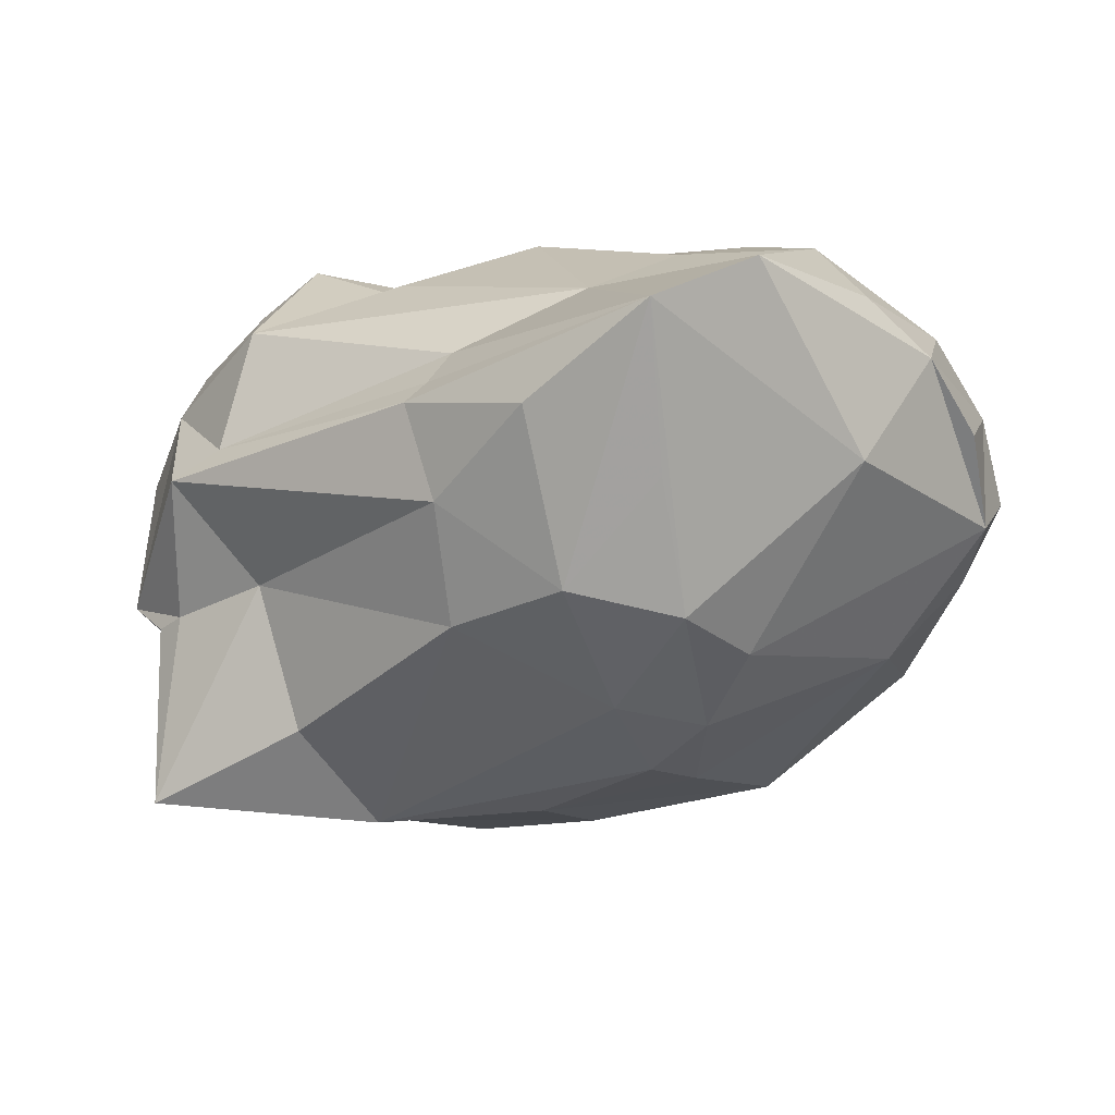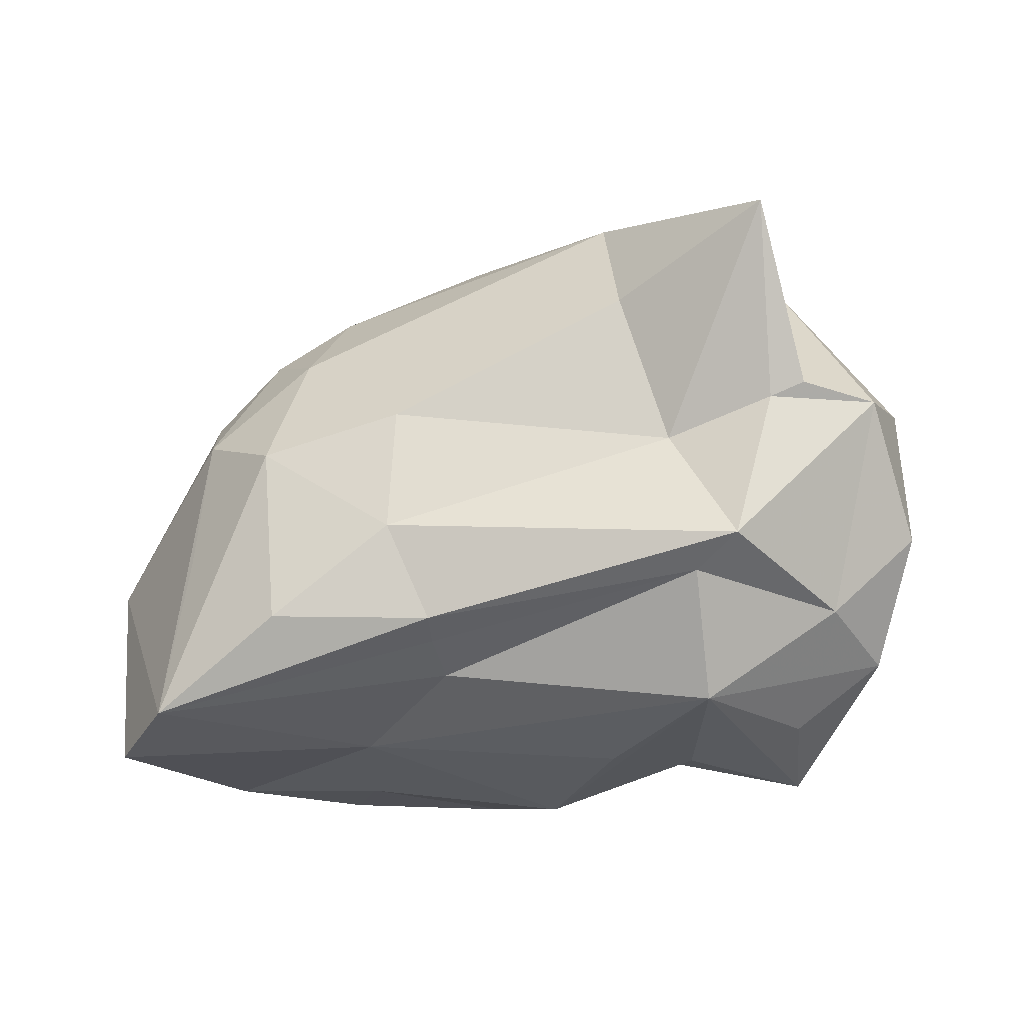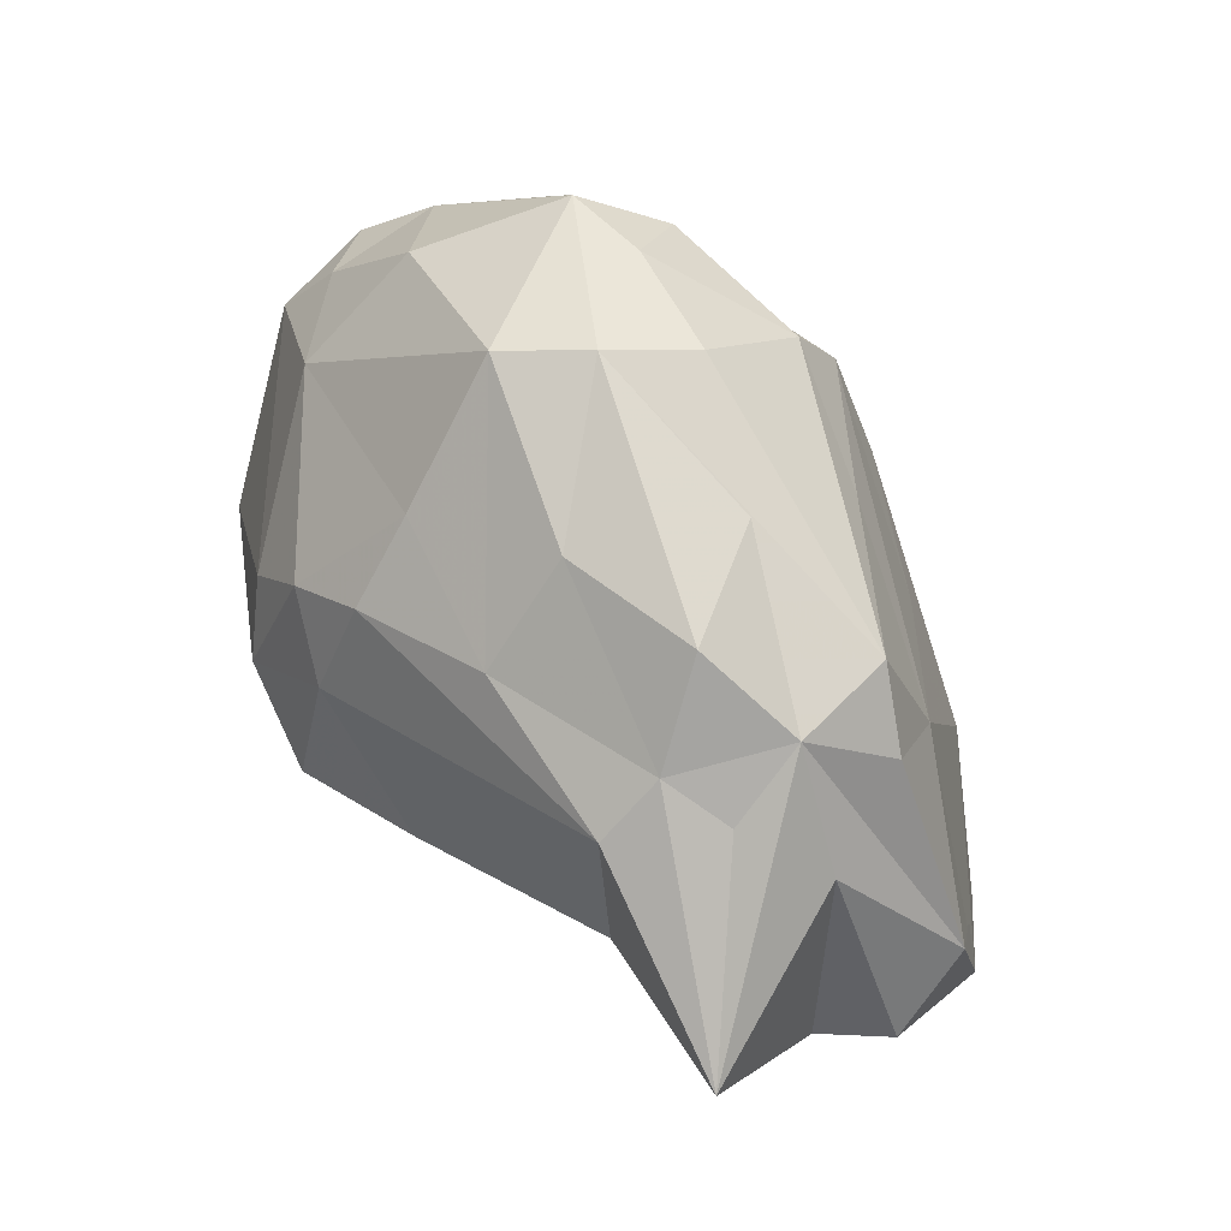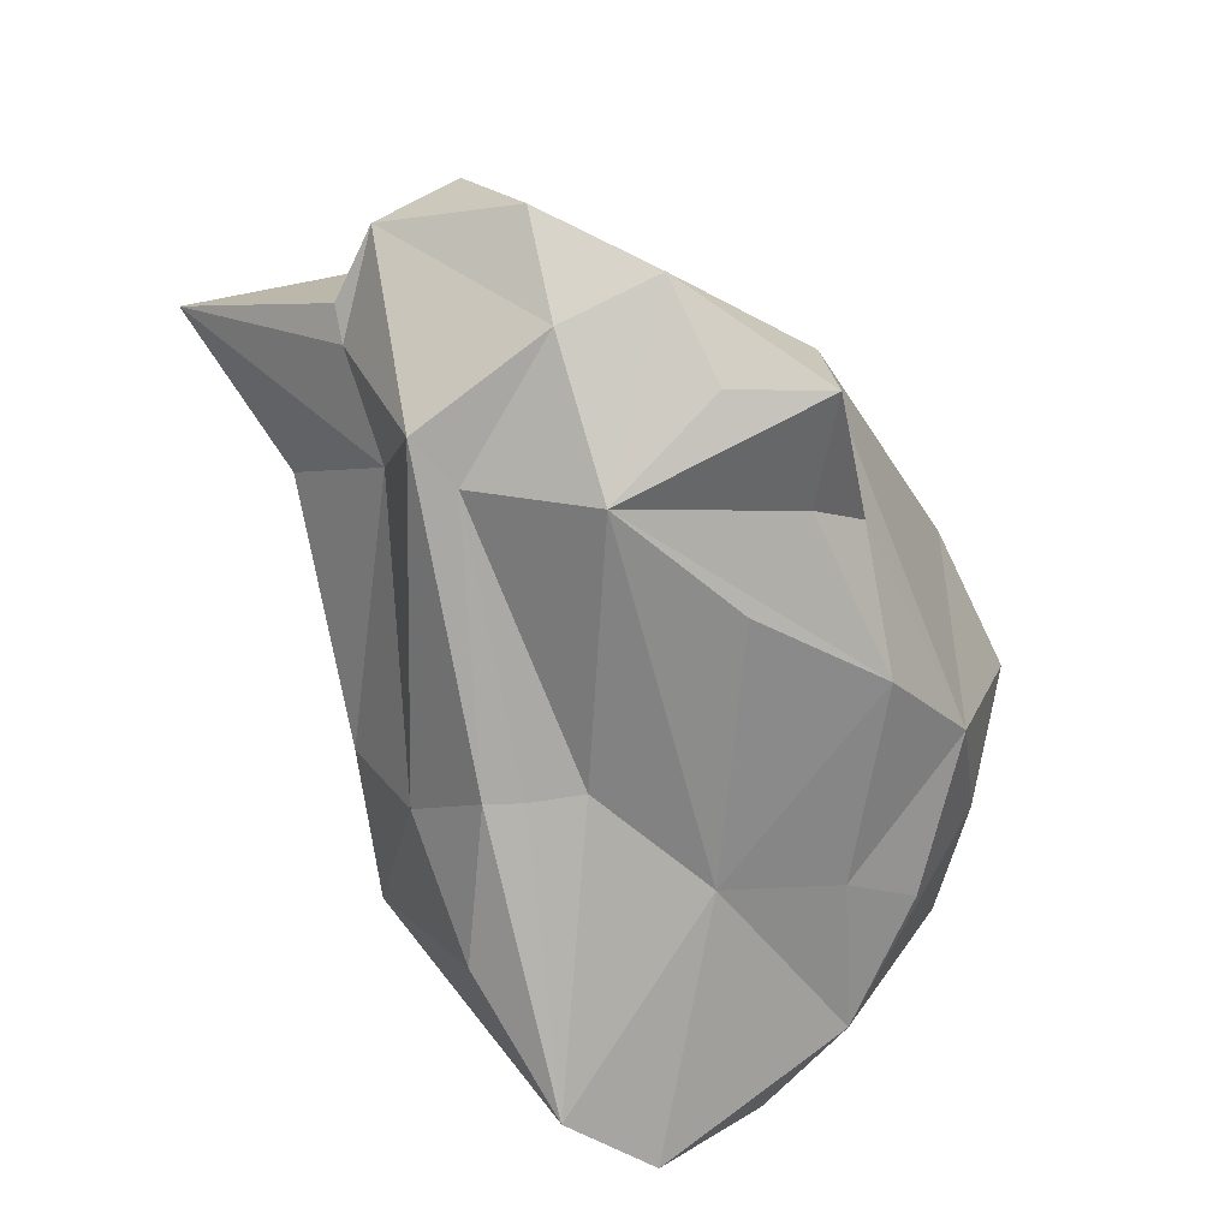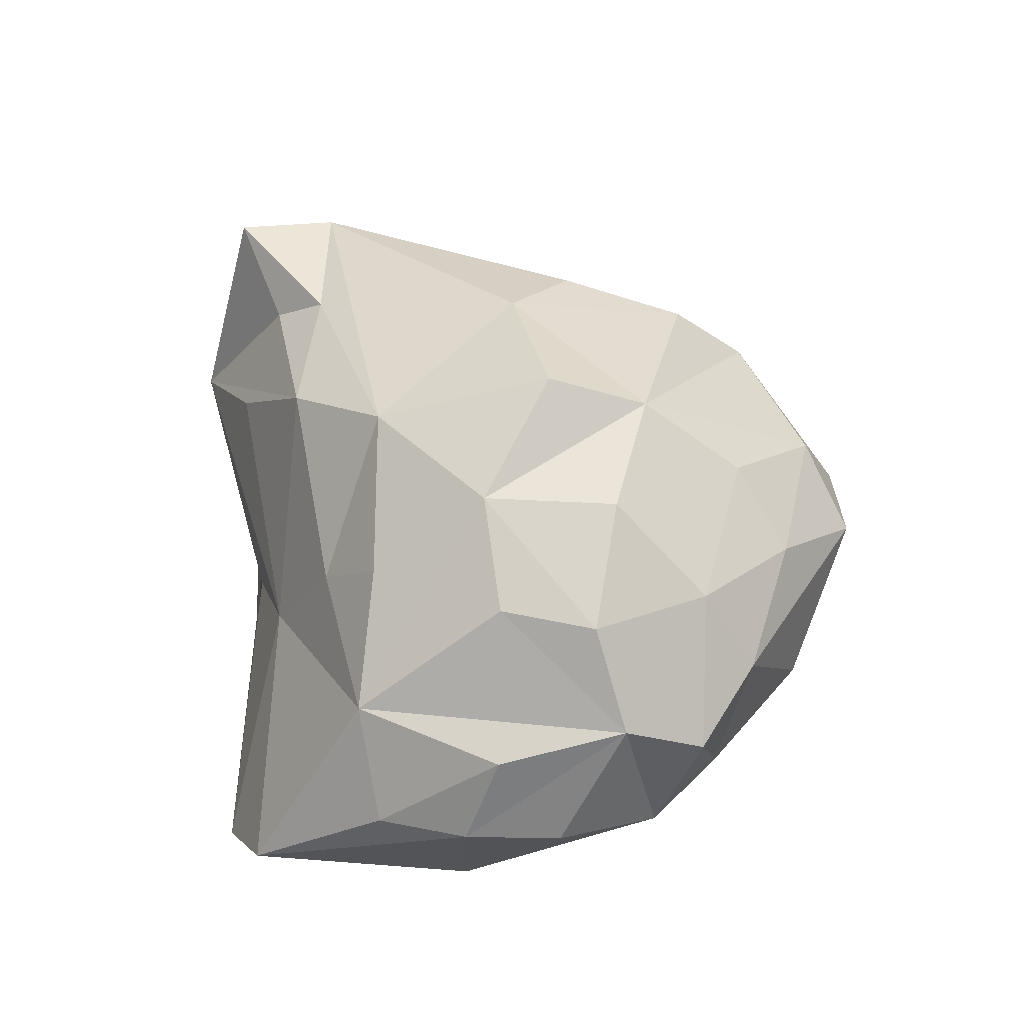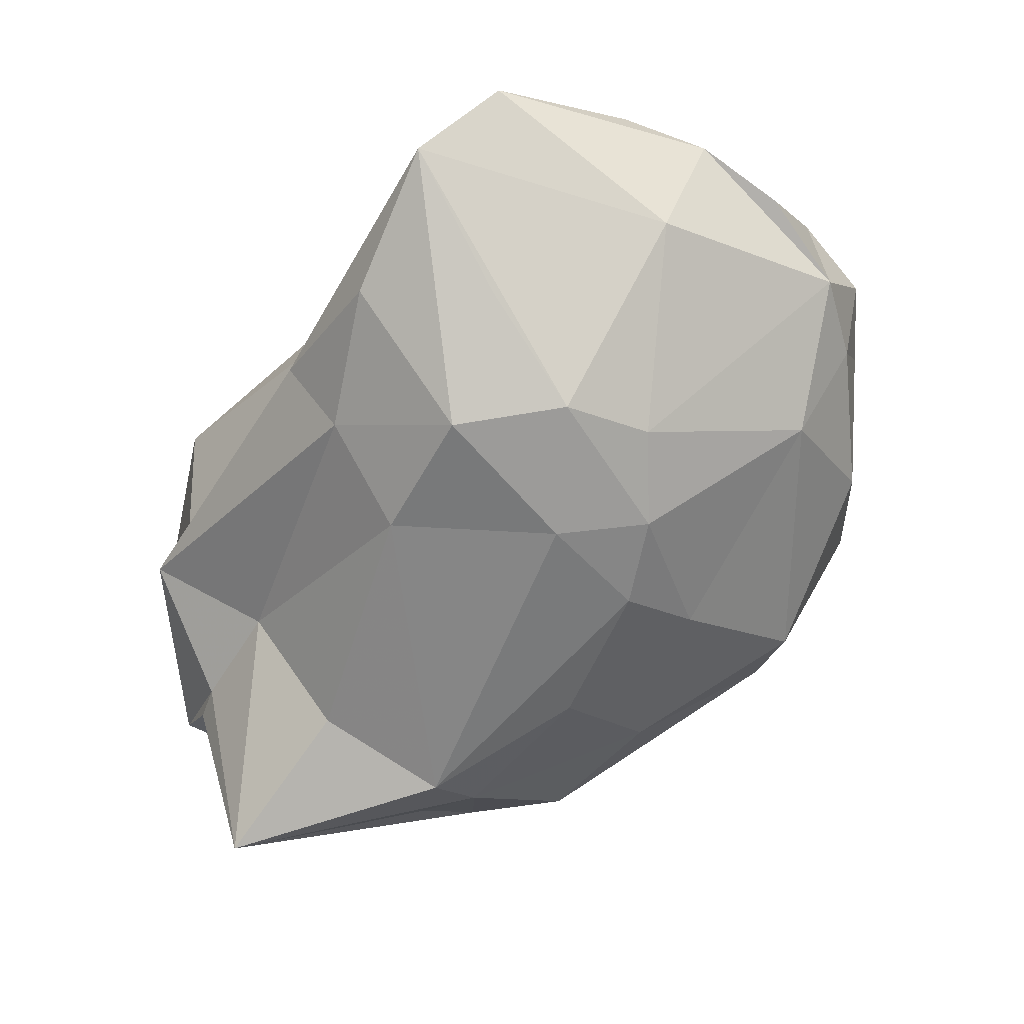
<metadata>
{"format":"obj","ext":"obj","renderer":"f3d","projection":"perspective","resolution":1024,"background":"white","views":[{"elev":-56.8,"azim":29.2,"up":"+Z"},{"elev":-51.9,"azim":-140.9,"up":"+Y"},{"elev":51.6,"azim":-120.5,"up":"+Y"},{"elev":-72.1,"azim":-58.4,"up":"+Y"},{"elev":29.1,"azim":84.7,"up":"+Z"},{"elev":-78.8,"azim":52.9,"up":"+Z"}]}
</metadata>
<code>
v 2.271e+04 3.556e+04 2.579e+04
v 2.234e+04 3.438e+04 2.656e+04
v 2.056e+04 3.391e+04 2.566e+04
v 2.212e+04 3.556e+04 2.554e+04
v 2.339e+04 3.425e+04 2.593e+04
v 2.258e+04 3.542e+04 2.607e+04
v 2.359e+04 3.411e+04 2.518e+04
v 2.153e+04 3.534e+04 2.568e+04
v 2.277e+04 3.388e+04 2.635e+04
v 2.15e+04 3.376e+04 2.656e+04
v 2.245e+04 3.47e+04 2.465e+04
v 2.189e+04 3.4e+04 2.472e+04
v 2.233e+04 3.394e+04 2.454e+04
v 2.212e+04 3.525e+04 2.623e+04
v 2.313e+04 3.422e+04 2.621e+04
v 2.331e+04 3.34e+04 2.493e+04
v 2.361e+04 3.422e+04 2.547e+04
v 2.332e+04 3.511e+04 2.562e+04
v 2.277e+04 3.379e+04 2.465e+04
v 2.348e+04 3.455e+04 2.59e+04
v 2.339e+04 3.377e+04 2.558e+04
v 2.241e+04 3.556e+04 2.584e+04
v 2.296e+04 3.534e+04 2.535e+04
v 2.354e+04 3.491e+04 2.545e+04
v 2.351e+04 3.382e+04 2.52e+04
v 2.242e+04 3.36e+04 2.627e+04
v 2.206e+04 3.339e+04 2.511e+04
v 2.209e+04 3.461e+04 2.653e+04
v 2.138e+04 3.338e+04 2.631e+04
v 2.05e+04 3.428e+04 2.497e+04
v 2.349e+04 3.476e+04 2.513e+04
v 2.173e+04 3.527e+04 2.519e+04
v 2.105e+04 3.35e+04 2.634e+04
v 2.248e+04 3.342e+04 2.479e+04
v 2.164e+04 3.44e+04 2.64e+04
v 2.061e+04 3.414e+04 2.592e+04
v 2.147e+04 3.325e+04 2.589e+04
v 2.198e+04 3.341e+04 2.604e+04
v 2.271e+04 3.45e+04 2.463e+04
v 2.114e+04 3.491e+04 2.516e+04
v 2.125e+04 3.344e+04 2.554e+04
v 2.204e+04 3.363e+04 2.486e+04
v 2.201e+04 3.55e+04 2.583e+04
v 2.165e+04 3.504e+04 2.615e+04
v 2.286e+04 3.446e+04 2.651e+04
v 2.33e+04 3.494e+04 2.59e+04
v 2.286e+04 3.479e+04 2.64e+04
v 2.315e+04 3.384e+04 2.596e+04
v 2.17e+04 3.494e+04 2.491e+04
v 2.361e+04 3.464e+04 2.558e+04
v 2.268e+04 3.35e+04 2.552e+04
v 2.072e+04 3.37e+04 2.609e+04
v 2.293e+04 3.368e+04 2.582e+04
v 2.36e+04 3.443e+04 2.515e+04
v 2.156e+04 3.342e+04 2.658e+04
v 2.262e+04 3.422e+04 2.453e+04
v 2.099e+04 3.502e+04 2.553e+04
v 2.218e+04 3.501e+04 2.642e+04
v 2.106e+04 3.345e+04 2.55e+04
v 2.32e+04 3.465e+04 2.621e+04
v 2.218e+04 3.483e+04 2.473e+04
v 2.224e+04 3.446e+04 2.46e+04
v 2.301e+04 3.527e+04 2.59e+04
v 2.299e+04 3.329e+04 2.479e+04
v 2.301e+04 3.499e+04 2.499e+04
v 2.333e+04 3.5e+04 2.525e+04
v 2.108e+04 3.463e+04 2.606e+04
v 2.288e+04 3.511e+04 2.615e+04
v 2.222e+04 3.509e+04 2.494e+04
v 2.128e+04 3.522e+04 2.536e+04
v 2.115e+04 3.474e+04 2.496e+04
v 2.101e+04 3.346e+04 2.6e+04
v 2.232e+04 3.551e+04 2.529e+04
v 2.33e+04 3.413e+04 2.48e+04
v 2.09e+04 3.483e+04 2.582e+04
v 2.108e+04 3.507e+04 2.587e+04
v 2.095e+04 3.481e+04 2.529e+04
v 2.111e+04 3.427e+04 2.498e+04
v 2.117e+04 3.386e+04 2.531e+04
v 2.081e+04 3.389e+04 2.54e+04
v 2.077e+04 3.461e+04 2.553e+04
v 2.212e+04 3.341e+04 2.521e+04
v 2.22e+04 3.343e+04 2.537e+04
v 2.199e+04 3.37e+04 2.643e+04
v 2.185e+04 3.355e+04 2.633e+04
v 2.122e+04 3.344e+04 2.557e+04
v 2.07e+04 3.392e+04 2.544e+04
f 26 84 85
f 3 72 52
f 3 59 72
f 2 28 10
f 2 58 28
f 58 47 14
f 3 81 87
f 4 70 8
f 6 47 68
f 34 64 27
f 49 69 61
f 42 34 27
f 42 27 59
f 7 17 25
f 7 50 17
f 56 74 64
f 50 46 20
f 9 2 10
f 9 10 84
f 9 45 2
f 9 48 21
f 9 26 53
f 9 53 48
f 31 74 39
f 10 28 35
f 10 67 52
f 10 35 67
f 12 78 71
f 12 13 42
f 12 79 78
f 13 12 62
f 13 64 34
f 15 20 60
f 15 60 47
f 49 73 69
f 17 50 21
f 41 27 82
f 41 59 27
f 13 56 19
f 13 19 64
f 16 21 51
f 18 46 24
f 19 56 64
f 57 77 30
f 21 48 53
f 46 68 47
f 64 51 83
f 28 58 35
f 67 36 52
f 30 77 40
f 24 50 31
f 71 40 49
f 71 61 62
f 31 65 66
f 32 70 4
f 33 52 36
f 33 10 52
f 12 71 62
f 35 58 67
f 44 76 67
f 26 37 38
f 26 85 37
f 26 38 51
f 26 51 53
f 37 51 38
f 39 74 56
f 40 71 30
f 58 2 47
f 67 58 44
f 36 67 75
f 68 46 63
f 2 45 47
f 46 47 60
f 21 53 51
f 50 54 31
f 40 77 57
f 67 76 75
f 29 55 33
f 8 57 4
f 11 39 56
f 14 22 43
f 42 13 34
f 3 87 80
f 1 22 6
f 23 18 66
f 7 31 54
f 7 25 16
f 72 41 37
f 50 24 46
f 71 49 61
f 5 20 15
f 32 49 40
f 29 33 37
f 42 59 79
f 6 22 14
f 14 76 44
f 14 43 76
f 14 44 58
f 1 63 18
f 23 66 65
f 24 31 66
f 7 74 31
f 21 16 25
f 7 16 74
f 5 21 50
f 9 21 15
f 72 86 41
f 9 15 45
f 57 81 36
f 8 70 57
f 5 50 20
f 5 15 21
f 32 40 70
f 57 36 75
f 49 32 73
f 66 18 24
f 1 4 22
f 1 23 73
f 11 56 62
f 18 63 46
f 33 52 72
f 13 62 56
f 1 73 4
f 1 6 63
f 68 63 6
f 23 65 73
f 7 54 50
f 31 39 65
f 16 64 74
f 1 18 23
f 11 62 61
f 70 40 57
f 57 75 76
f 11 69 65
f 69 73 65
f 32 4 73
f 45 15 47
f 33 55 10
f 33 72 37
f 22 4 43
f 57 76 4
f 4 76 43
f 41 83 37
f 16 51 64
f 21 25 17
f 3 52 36
f 6 14 47
f 11 65 39
f 29 37 55
f 20 46 60
f 11 61 69
f 71 78 30
f 79 59 80
f 78 79 30
f 80 30 79
f 80 59 3
f 81 3 36
f 81 57 30
f 83 82 64
f 83 51 37
f 82 27 64
f 84 26 9
f 84 10 55
f 37 85 55
f 85 84 55
f 86 59 41
f 87 81 30
f 80 87 30
f 12 42 79
f 41 82 83
f 86 72 59

</code>
